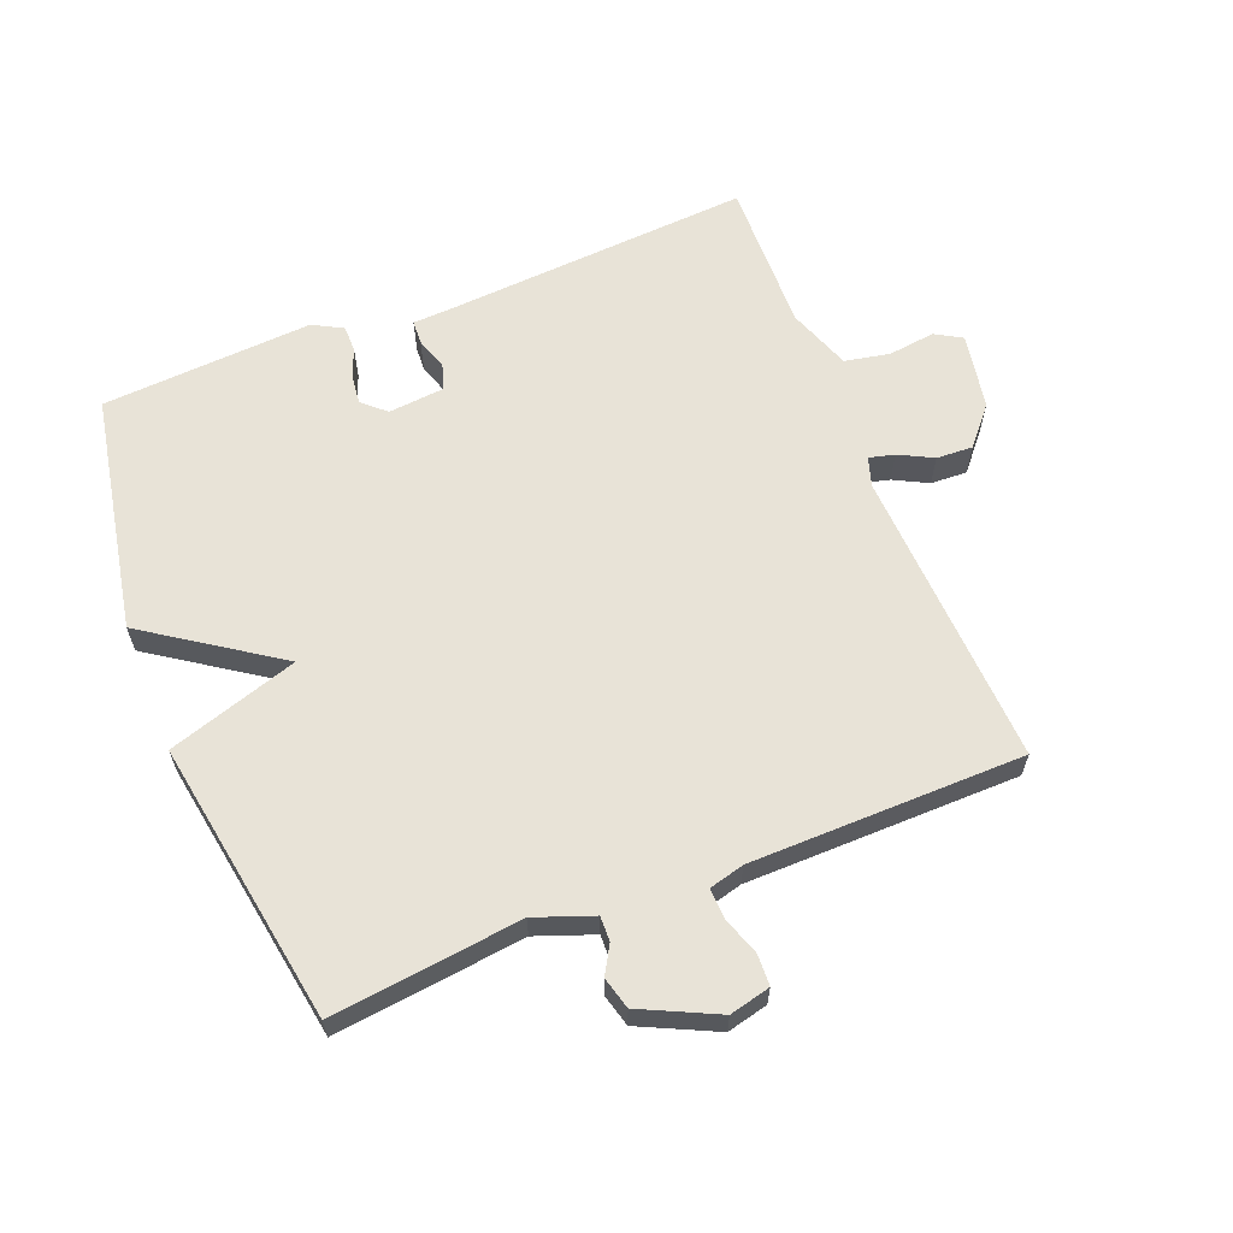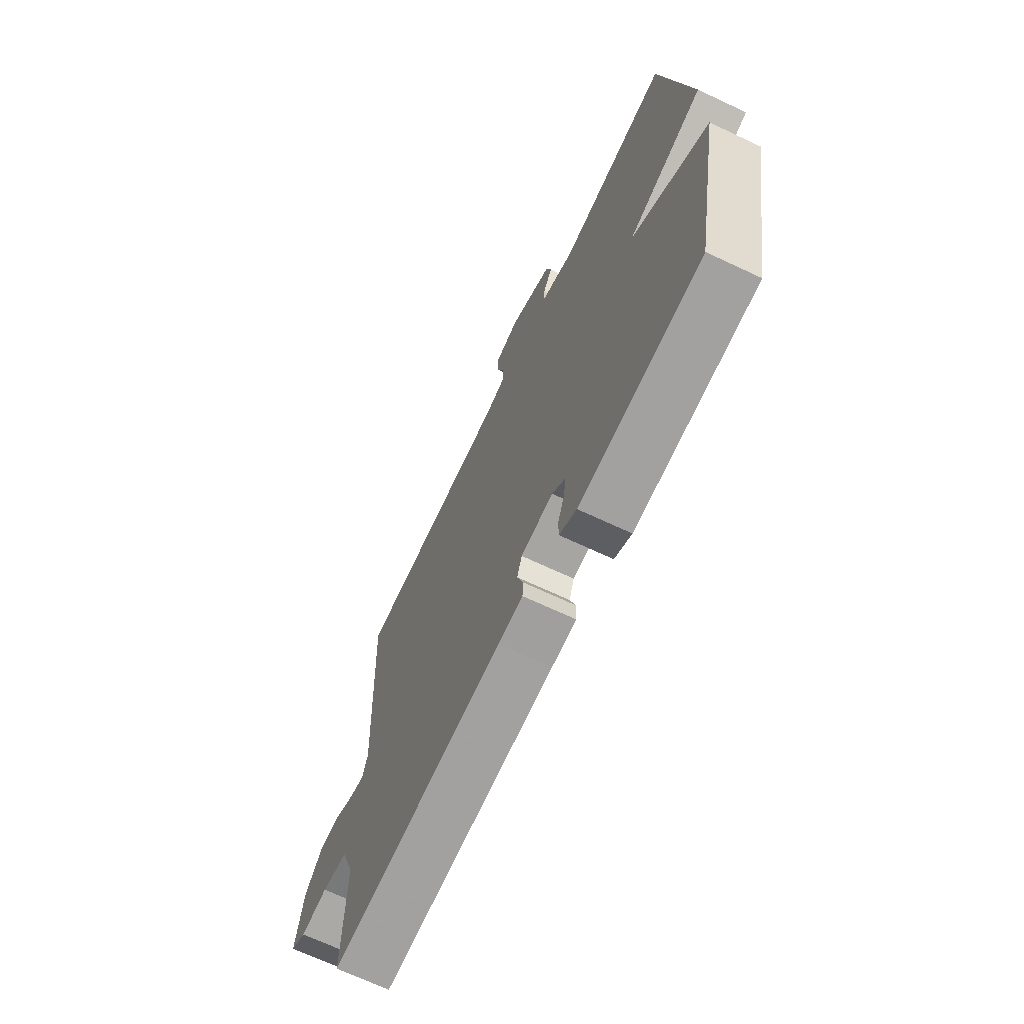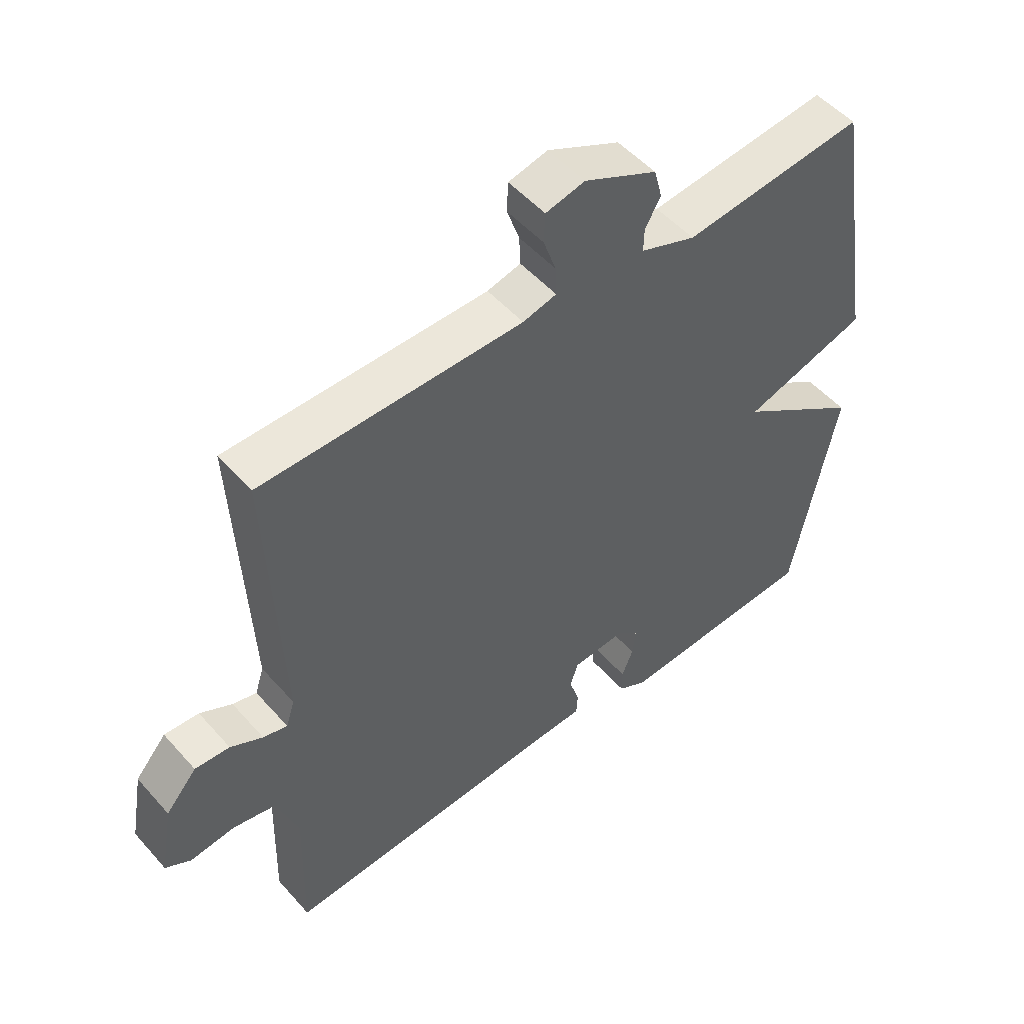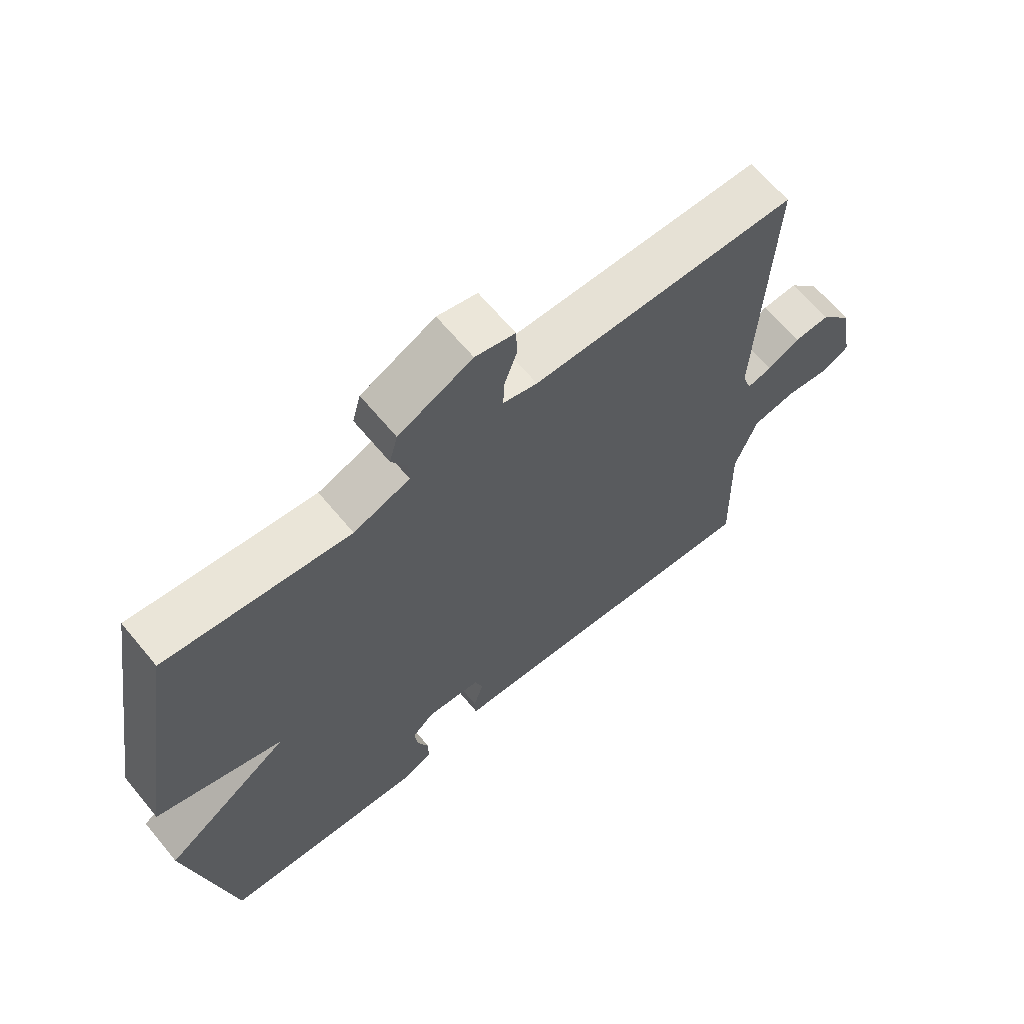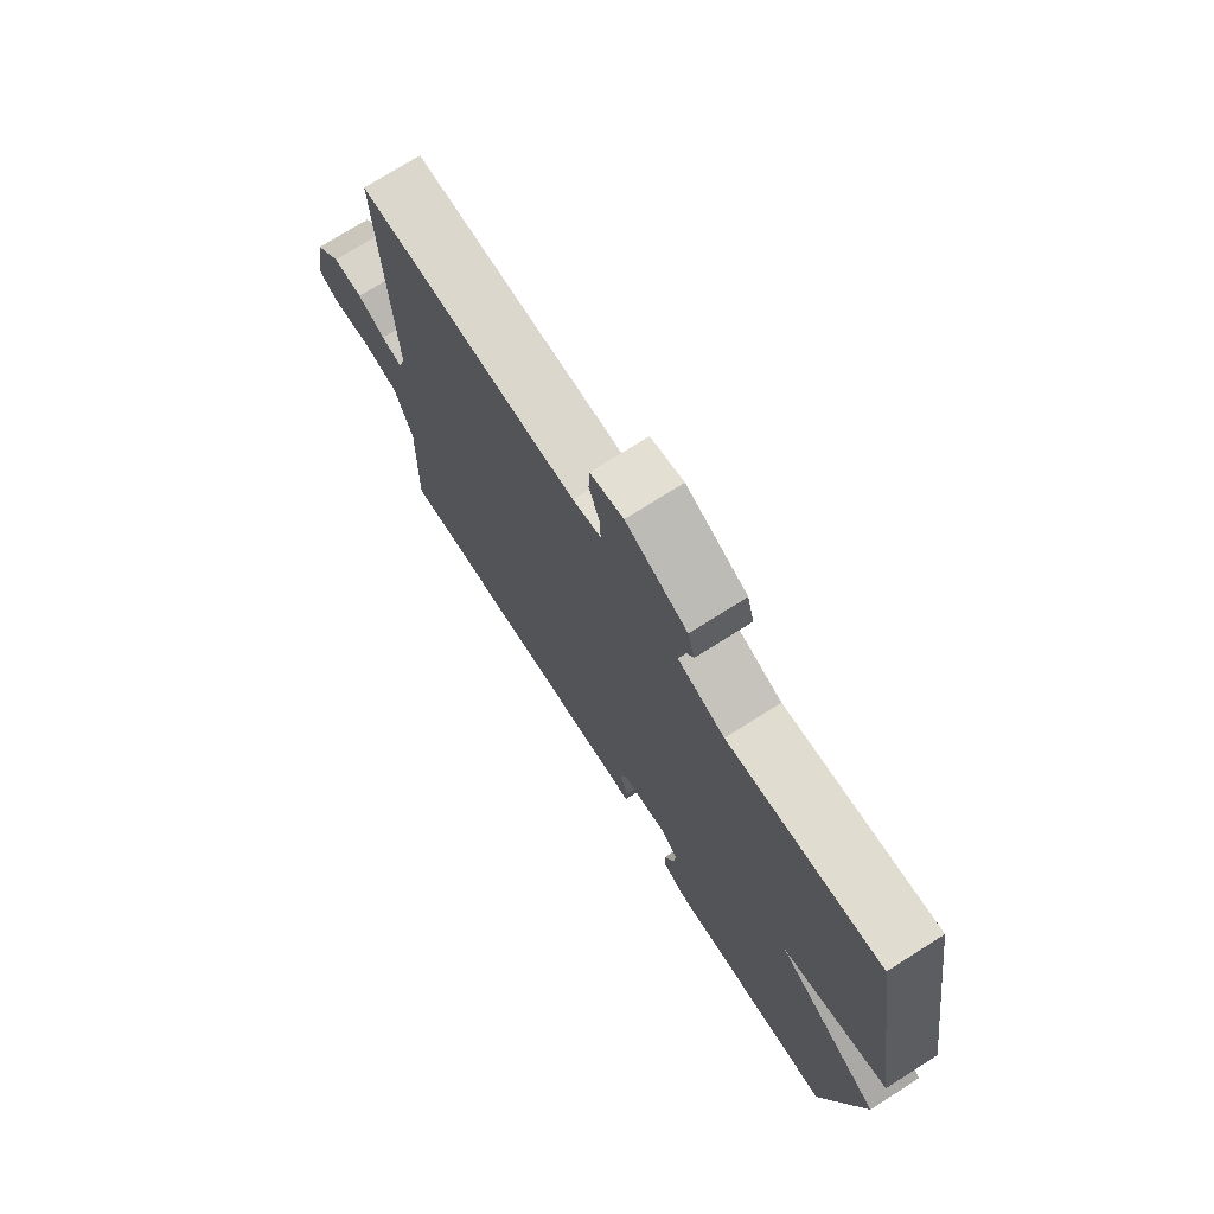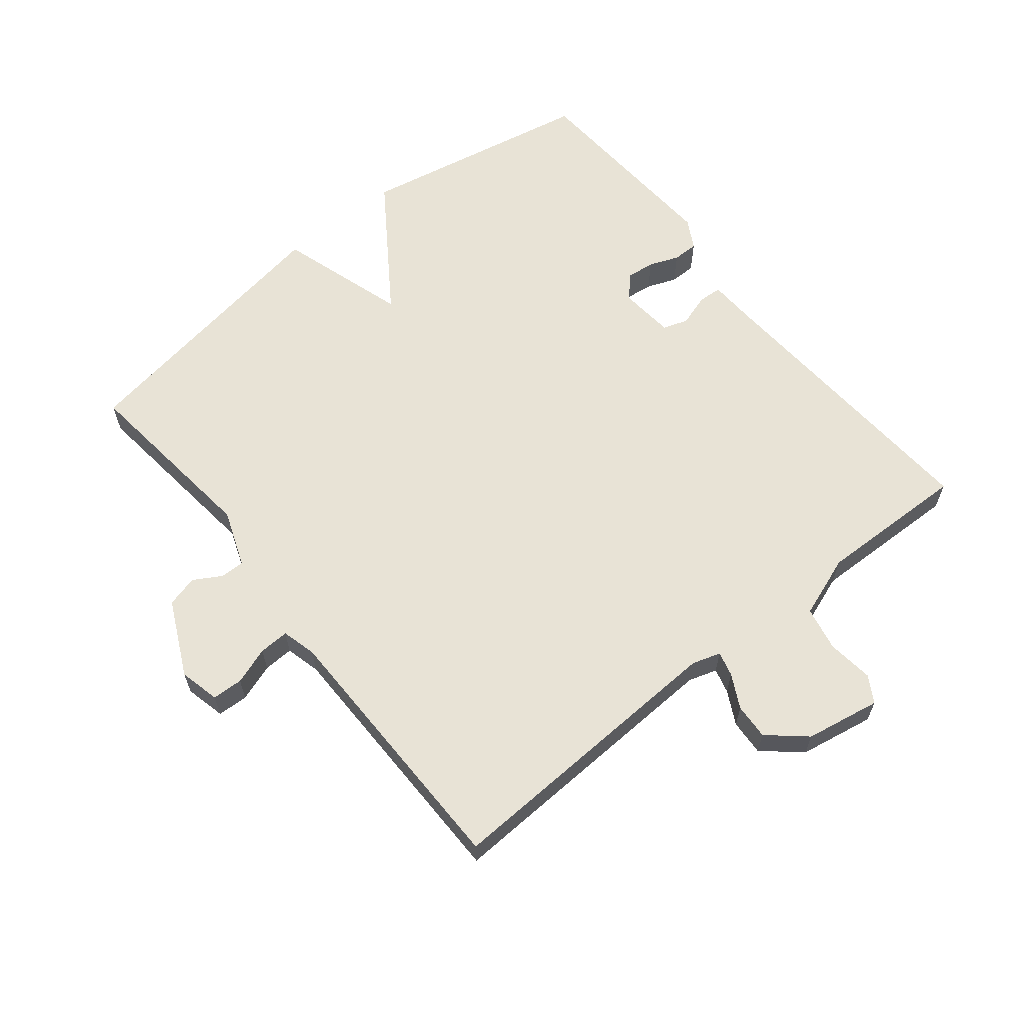
<metadata>
{"format":"obj","ext":"obj","renderer":"f3d","projection":"perspective","resolution":1024,"background":"white","views":[{"elev":62.2,"azim":-21.8,"up":"+Y"},{"elev":-68.8,"azim":-115.2,"up":"+Z"},{"elev":51.2,"azim":140.1,"up":"+Z"},{"elev":65.2,"azim":-39.7,"up":"+Z"},{"elev":73.4,"azim":-122.4,"up":"+Z"},{"elev":62.5,"azim":51.2,"up":"+Y"}]}
</metadata>
<code>
v 0.5 0.07 0.5
v 0.479 0.07 0.039
v 0.493 0.07 -0.005
v 0.532 0.07 0.005
v 0.584 0.07 0.032
v 0.64 0.07 0.035
v 0.69 0.07 -0.023
v 0.711 0.07 -0.14
v 0.67 0.07 -0.164
v 0.598 0.07 -0.155
v 0.529 0.07 -0.169
v 0.494 0.07 -0.266
v 0.5 0.07 -0.5
v 0.033 0.07 -0.47
v -0.033 0.07 -0.467
v -0.035 0.07 -0.43
v -0.019 0.07 -0.38
v -0.032 0.07 -0.341
v -0.118 0.07 -0.333
v -0.153 0.07 -0.365
v -0.148 0.07 -0.409
v -0.13 0.07 -0.455
v -0.13 0.07 -0.495
v -0.176 0.07 -0.52
v -0.5 0.07 -0.5
v -0.571 0.07 -0.135
v -0.371 0.07 0.002
v -0.571 0.07 0.065
v -0.5 0.07 0.5
v -0.209 0.07 0.467
v -0.12 0.07 0.5
v -0.121 0.07 0.538
v -0.146 0.07 0.581
v -0.133 0.07 0.63
v -0.016 0.07 0.686
v 0.047 0.07 0.671
v 0.049 0.07 0.623
v 0.029 0.07 0.565
v 0.027 0.07 0.518
v 0.081 0.07 0.504
v 0.5 0 0.5
v 0.479 0 0.039
v 0.493 0 -0.005
v 0.532 0 0.005
v 0.584 0 0.032
v 0.64 0 0.035
v 0.69 0 -0.023
v 0.711 0 -0.14
v 0.67 0 -0.164
v 0.598 0 -0.155
v 0.529 0 -0.169
v 0.494 0 -0.266
v 0.5 0 -0.5
v 0.033 0 -0.47
v -0.033 0 -0.467
v -0.035 0 -0.43
v -0.019 0 -0.38
v -0.032 0 -0.341
v -0.118 0 -0.333
v -0.153 0 -0.365
v -0.148 0 -0.409
v -0.13 0 -0.455
v -0.13 0 -0.495
v -0.176 0 -0.52
v -0.5 0 -0.5
v -0.571 0 -0.135
v -0.371 0 0.002
v -0.571 0 0.065
v -0.5 0 0.5
v -0.209 0 0.467
v -0.12 0 0.5
v -0.121 0 0.538
v -0.146 0 0.581
v -0.133 0 0.63
v -0.016 0 0.686
v 0.047 0 0.671
v 0.049 0 0.623
v 0.029 0 0.565
v 0.027 0 0.518
v 0.081 0 0.504
f 36 37 38
f 35 36 38
f 34 35 38
f 33 34 38
f 32 33 38
f 31 32 38 39
f 30 31 39 40
f 27 28 29 30
f 25 26 27
f 24 25 27
f 23 24 27
f 22 23 27
f 21 22 27
f 20 21 27
f 30 40 1
f 27 30 1
f 20 27 1
f 19 20 1
f 14 15 16 17
f 14 17 18
f 13 14 18
f 12 13 18
f 11 12 18 19
f 8 9 10
f 7 8 10
f 6 7 10
f 5 6 10
f 4 5 10
f 3 4 10 11
f 2 3 11 19
f 1 2 19
f 78 77 76
f 78 76 75
f 78 75 74
f 78 74 73
f 78 73 72
f 79 78 72 71
f 80 79 71 70
f 70 69 68 67
f 67 66 65
f 67 65 64
f 67 64 63
f 67 63 62
f 67 62 61
f 67 61 60
f 41 80 70
f 41 70 67
f 41 67 60
f 41 60 59
f 57 56 55 54
f 58 57 54
f 58 54 53
f 58 53 52
f 59 58 52 51
f 50 49 48
f 50 48 47
f 50 47 46
f 50 46 45
f 50 45 44
f 51 50 44 43
f 59 51 43 42
f 59 42 41
f 1 41 42 2
f 2 42 43 3
f 3 43 44 4
f 4 44 45 5
f 5 45 46 6
f 6 46 47 7
f 7 47 48 8
f 8 48 49 9
f 9 49 50 10
f 10 50 51 11
f 11 51 52 12
f 12 52 53 13
f 13 53 54 14
f 14 54 55 15
f 15 55 56 16
f 16 56 57 17
f 17 57 58 18
f 18 58 59 19
f 19 59 60 20
f 20 60 61 21
f 21 61 62 22
f 22 62 63 23
f 23 63 64 24
f 24 64 65 25
f 25 65 66 26
f 26 66 67 27
f 27 67 68 28
f 28 68 69 29
f 29 69 70 30
f 30 70 71 31
f 31 71 72 32
f 32 72 73 33
f 33 73 74 34
f 34 74 75 35
f 35 75 76 36
f 36 76 77 37
f 37 77 78 38
f 38 78 79 39
f 39 79 80 40
f 40 80 41 1

</code>
